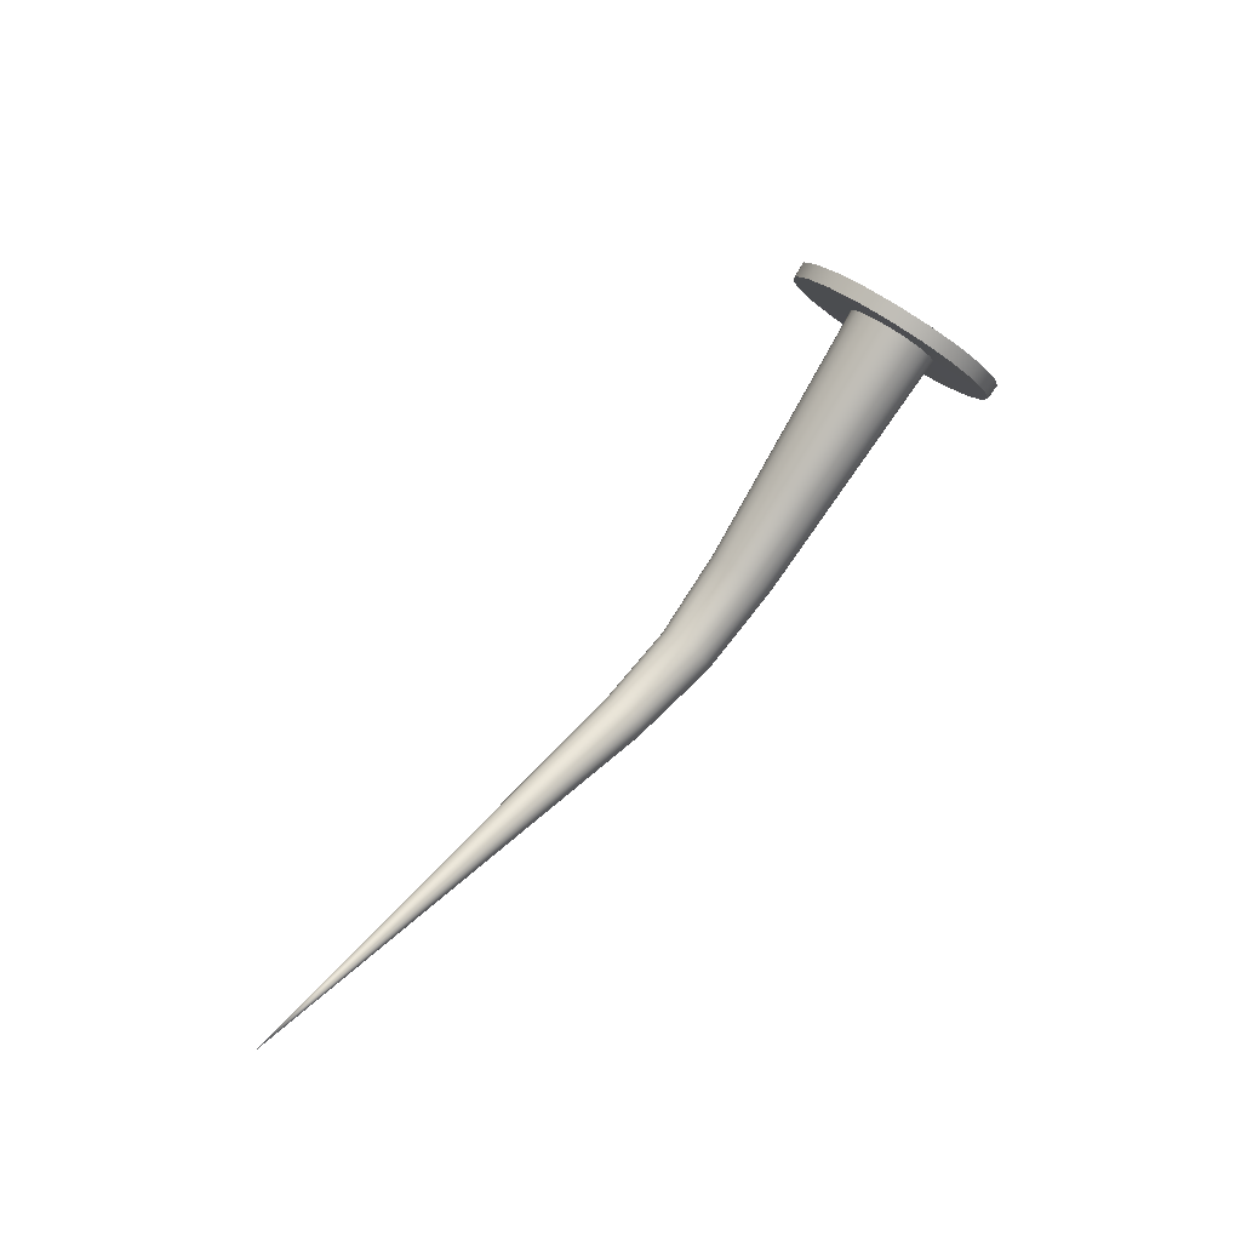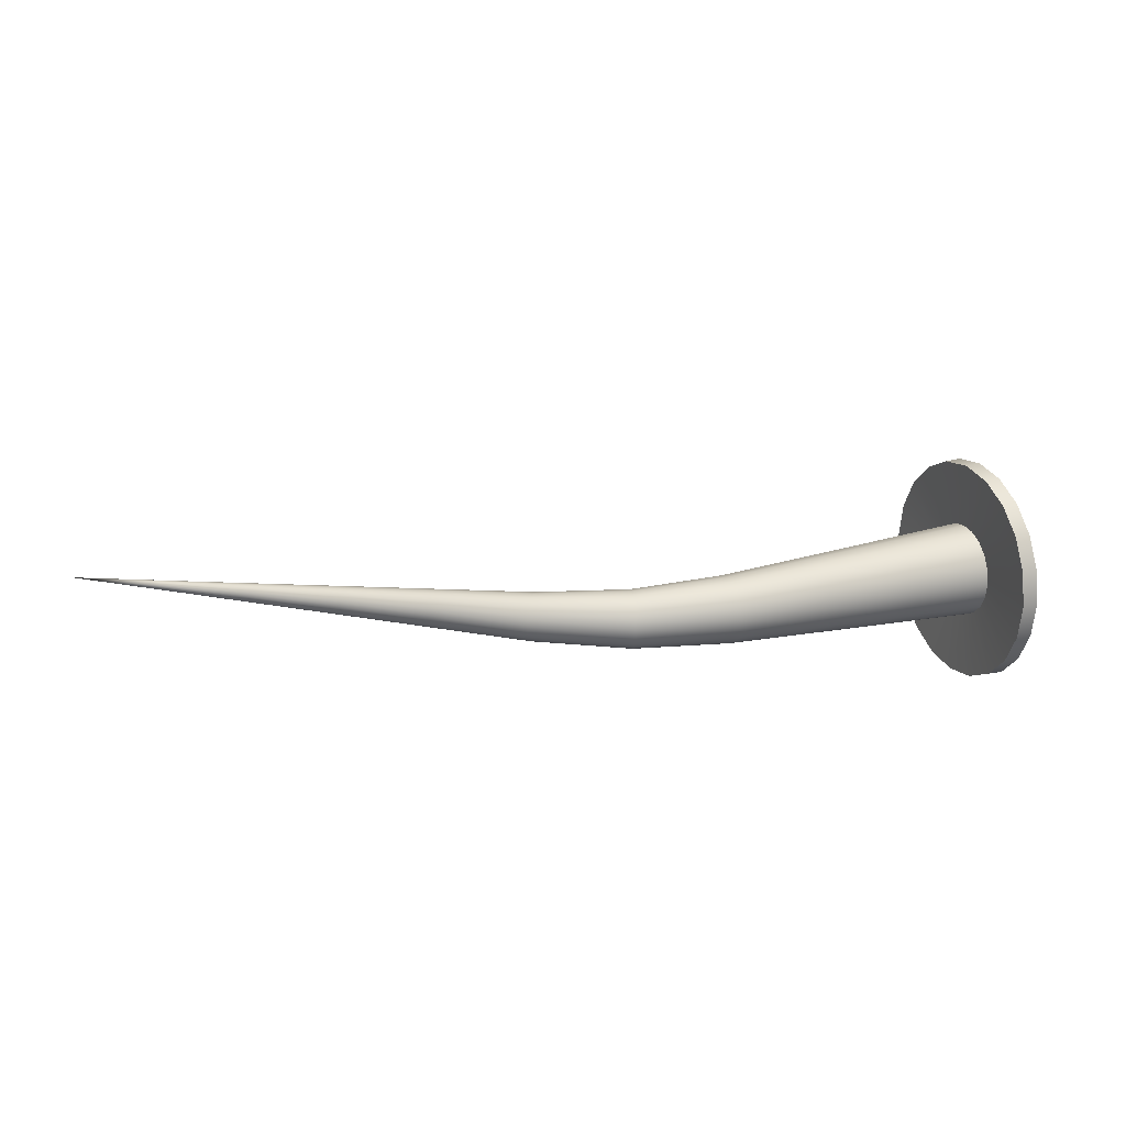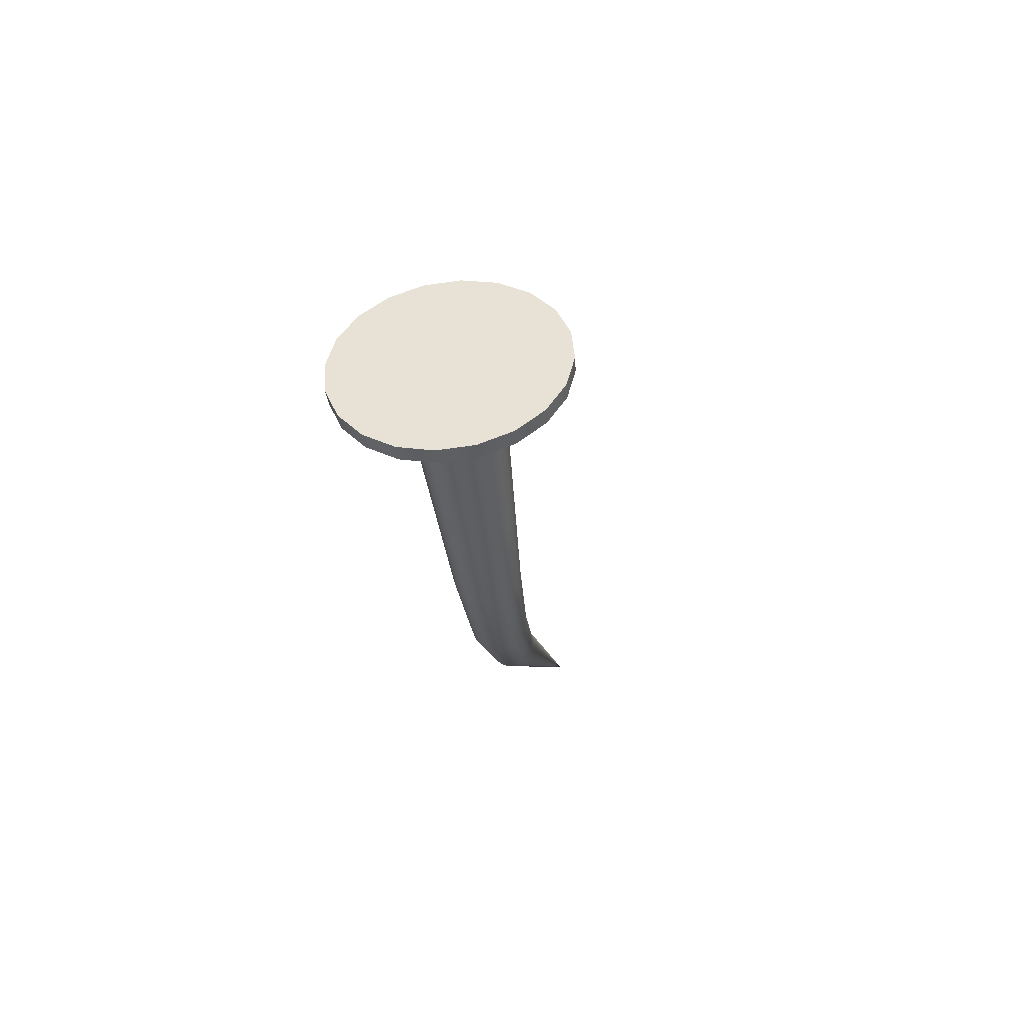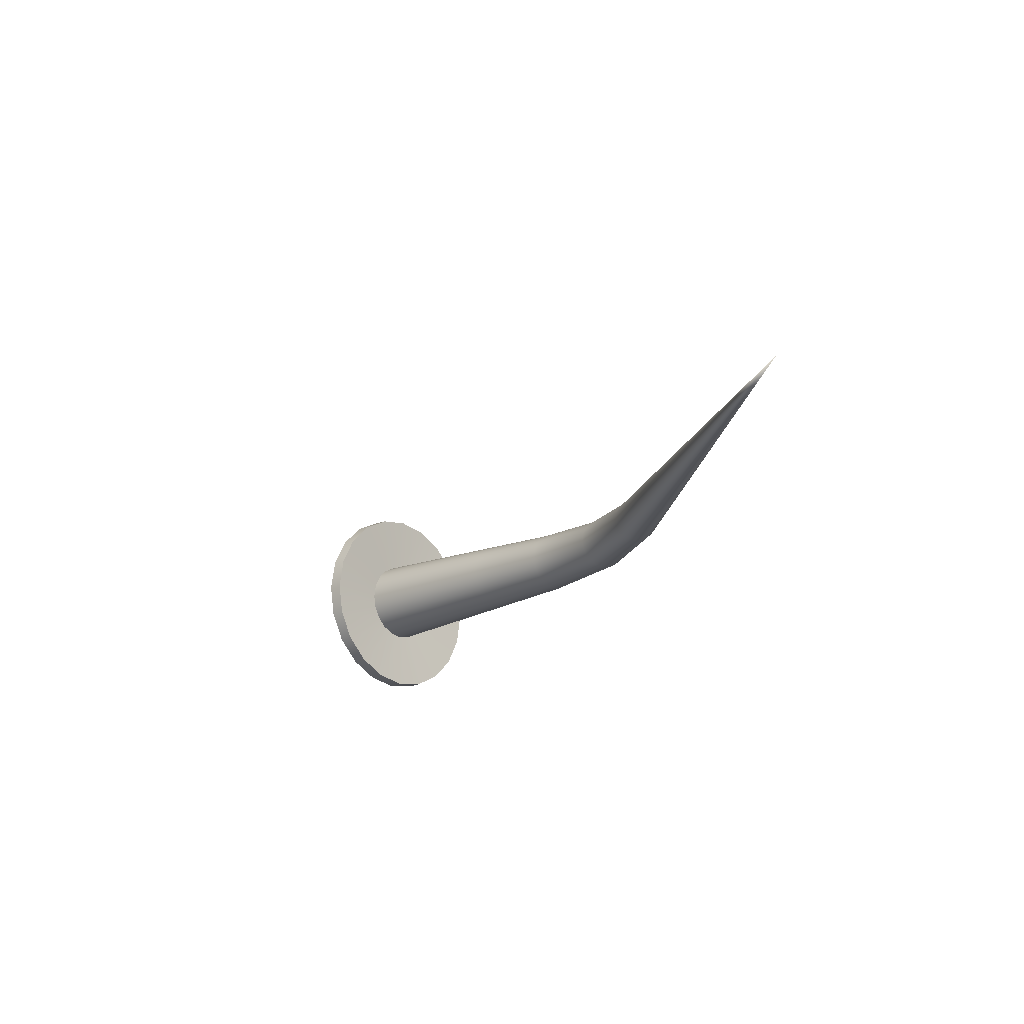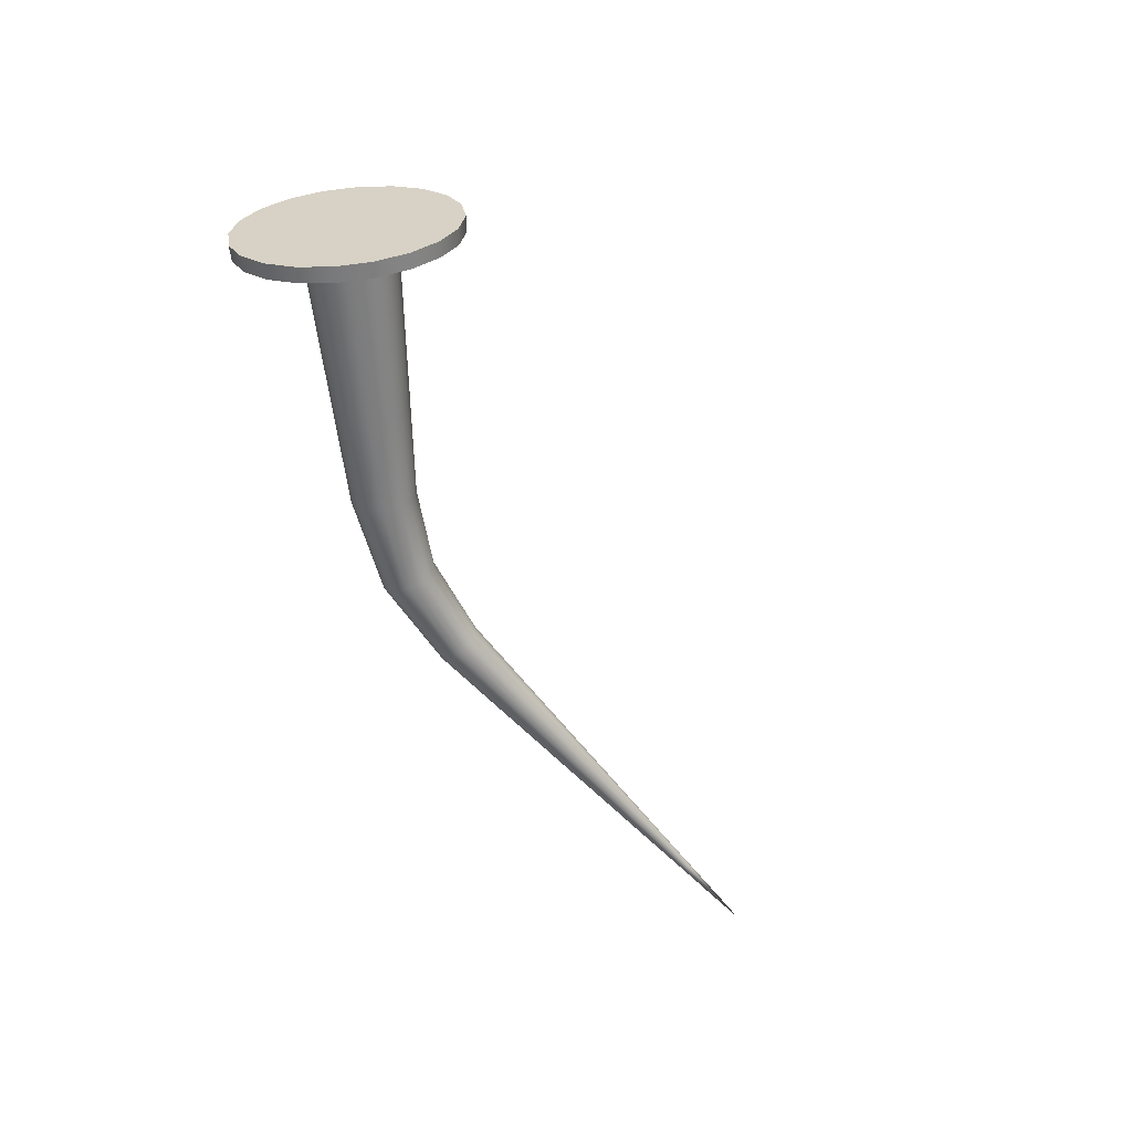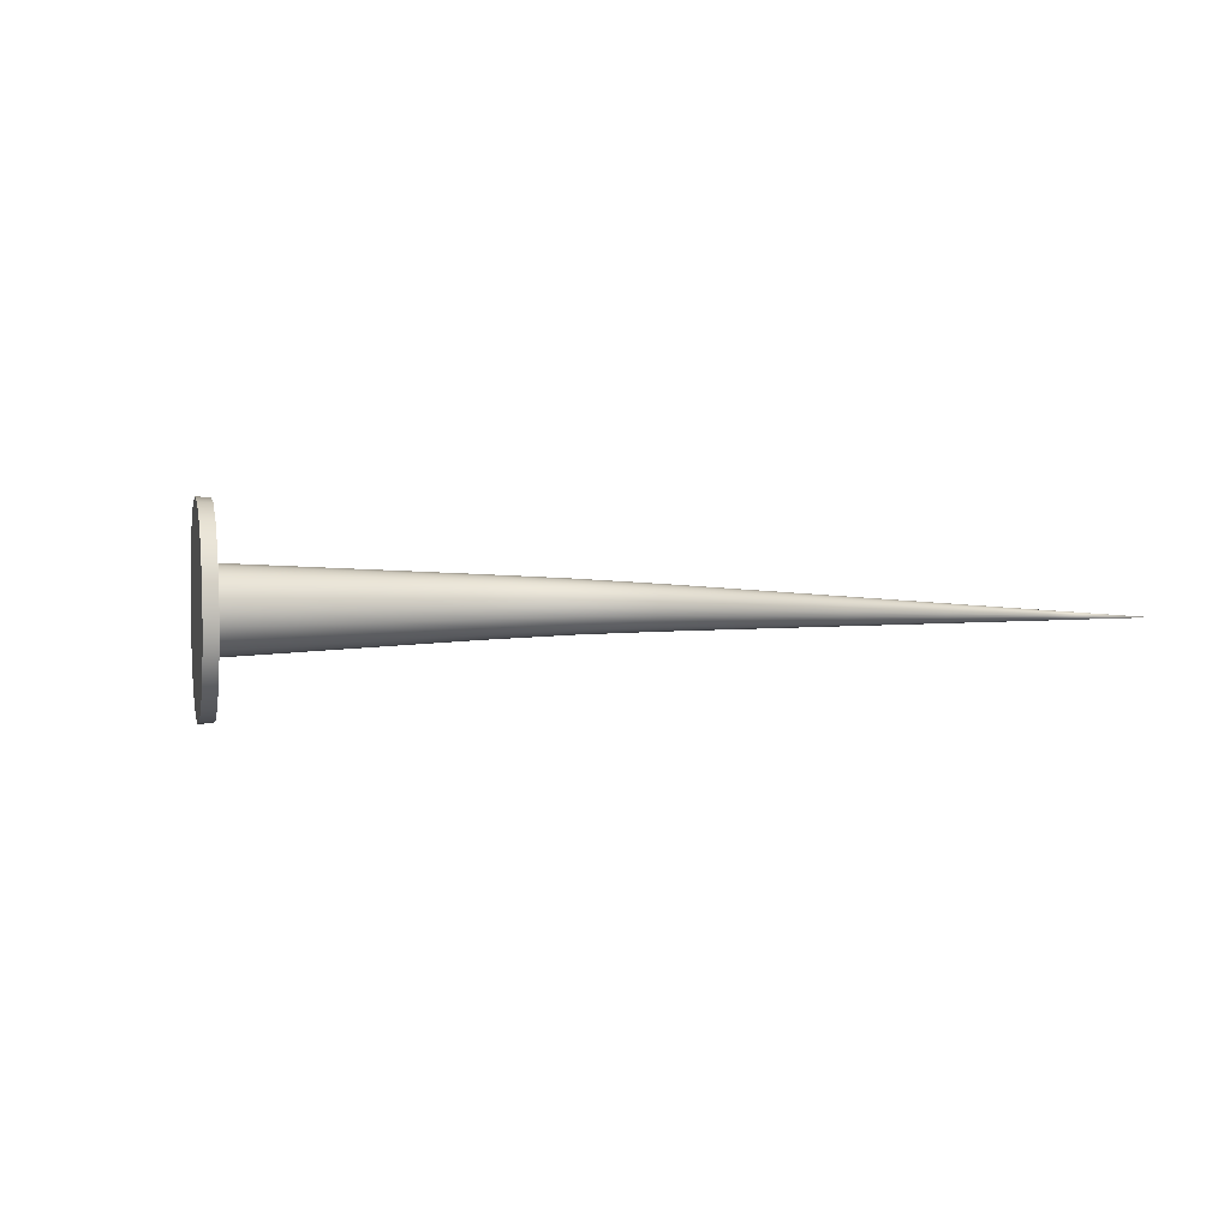
<metadata>
{"format":"obj","ext":"obj","renderer":"f3d","projection":"perspective","resolution":1024,"background":"white","views":[{"elev":49.4,"azim":-49.0,"up":"+Y"},{"elev":21.3,"azim":12.3,"up":"+Z"},{"elev":-7.8,"azim":97.8,"up":"+Y"},{"elev":-18.7,"azim":-101.5,"up":"+Z"},{"elev":-61.0,"azim":130.1,"up":"+Z"},{"elev":3.1,"azim":-158.3,"up":"+Z"}]}
</metadata>
<code>
g default
v 6.112 0.1413 -72.65
v 6.185 0.03947 -72.58
v 6.243 -0.04132 -72.48
v 6.28 -0.09319 -72.36
v 6.293 -0.1111 -72.22
v 6.28 -0.09319 -72.08
v 6.243 -0.04132 -71.95
v 6.185 0.03947 -71.85
v 6.112 0.1413 -71.79
v 6.03 0.2541 -71.77
v 5.949 0.367 -71.79
v 5.876 0.4688 -71.85
v 5.818 0.5496 -71.95
v 5.78 0.6015 -72.08
v 5.767 0.6193 -72.22
v 5.78 0.6015 -72.36
v 5.818 0.5496 -72.48
v 5.876 0.4688 -72.58
v 5.949 0.367 -72.65
v 6.03 0.2541 -72.67
v 5.291 -0.4305 -72.6
v 5.356 -0.521 -72.54
v 5.408 -0.5928 -72.45
v 5.441 -0.6389 -72.34
v 5.453 -0.6548 -72.22
v 5.441 -0.6389 -72.1
v 5.408 -0.5928 -71.98
v 5.356 -0.521 -71.9
v 5.291 -0.4305 -71.84
v 5.219 -0.3302 -71.82
v 5.147 -0.2298 -71.84
v 5.081 -0.1394 -71.9
v 5.03 -0.06752 -71.98
v 4.997 -0.02144 -72.1
v 4.985 -0.005526 -72.22
v 4.997 -0.02144 -72.34
v 5.03 -0.06752 -72.45
v 5.081 -0.1394 -72.54
v 5.147 -0.2298 -72.6
v 5.219 -0.3302 -72.62
v 4.47 -1.002 -72.55
v 4.527 -1.081 -72.5
v 4.573 -1.144 -72.42
v 4.602 -1.185 -72.33
v 4.612 -1.198 -72.22
v 4.602 -1.185 -72.11
v 4.573 -1.144 -72.01
v 4.527 -1.081 -71.94
v 4.47 -1.002 -71.89
v 4.407 -0.9144 -71.87
v 4.344 -0.8267 -71.89
v 4.287 -0.7475 -71.94
v 4.242 -0.6846 -72.01
v 4.213 -0.6443 -72.11
v 4.203 -0.6304 -72.22
v 4.213 -0.6443 -72.33
v 4.242 -0.6846 -72.42
v 4.287 -0.7475 -72.5
v 4.344 -0.8267 -72.55
v 4.407 -0.9144 -72.57
v 3.547 -1.452 -72.5
v 3.573 -1.532 -72.46
v 3.593 -1.595 -72.4
v 3.606 -1.635 -72.31
v 3.611 -1.649 -72.22
v 3.606 -1.635 -72.13
v 3.593 -1.595 -72.04
v 3.573 -1.532 -71.98
v 3.547 -1.452 -71.93
v 3.518 -1.364 -71.92
v 3.49 -1.275 -71.93
v 3.464 -1.196 -71.98
v 3.444 -1.133 -72.04
v 3.431 -1.092 -72.13
v 3.426 -1.078 -72.22
v 3.431 -1.092 -72.31
v 3.444 -1.133 -72.4
v 3.464 -1.196 -72.46
v 3.49 -1.275 -72.5
v 3.518 -1.364 -72.52
v 2.535 -1.596 -72.46
v 2.535 -1.665 -72.42
v 2.535 -1.721 -72.37
v 2.535 -1.756 -72.3
v 2.535 -1.768 -72.22
v 2.535 -1.756 -72.14
v 2.535 -1.721 -72.07
v 2.535 -1.665 -72.02
v 2.535 -1.596 -71.98
v 2.535 -1.518 -71.97
v 2.535 -1.441 -71.98
v 2.535 -1.372 -72.02
v 2.535 -1.316 -72.07
v 2.535 -1.281 -72.14
v 2.535 -1.268 -72.22
v 2.535 -1.281 -72.3
v 2.535 -1.316 -72.37
v 2.535 -1.372 -72.42
v 2.535 -1.441 -72.46
v 2.535 -1.518 -72.47
v 1.535 -1.58 -72.41
v 1.535 -1.636 -72.38
v 1.535 -1.68 -72.34
v 1.535 -1.709 -72.28
v 1.535 -1.718 -72.22
v 1.535 -1.709 -72.16
v 1.535 -1.68 -72.1
v 1.535 -1.636 -72.06
v 1.535 -1.58 -72.03
v 1.535 -1.518 -72.02
v 1.535 -1.457 -72.03
v 1.535 -1.401 -72.06
v 1.535 -1.357 -72.1
v 1.535 -1.328 -72.16
v 1.535 -1.318 -72.22
v 1.535 -1.328 -72.28
v 1.535 -1.357 -72.34
v 1.535 -1.401 -72.38
v 1.535 -1.457 -72.41
v 1.535 -1.518 -72.42
v 0.5346 -1.565 -72.36
v 0.5346 -1.607 -72.34
v 0.5346 -1.64 -72.31
v 0.5346 -1.661 -72.27
v 0.5346 -1.668 -72.22
v 0.5346 -1.661 -72.17
v 0.5346 -1.64 -72.13
v 0.5346 -1.607 -72.1
v 0.5346 -1.565 -72.08
v 0.5346 -1.518 -72.07
v 0.5346 -1.472 -72.08
v 0.5346 -1.43 -72.1
v 0.5346 -1.397 -72.13
v 0.5346 -1.376 -72.17
v 0.5346 -1.368 -72.22
v 0.5346 -1.376 -72.27
v 0.5346 -1.397 -72.31
v 0.5346 -1.43 -72.34
v 0.5346 -1.472 -72.36
v 0.5346 -1.518 -72.37
v -0.4654 -1.549 -72.31
v -0.4654 -1.577 -72.3
v -0.4654 -1.599 -72.28
v -0.4654 -1.614 -72.25
v -0.4654 -1.618 -72.22
v -0.4654 -1.614 -72.19
v -0.4654 -1.599 -72.16
v -0.4654 -1.577 -72.14
v -0.4654 -1.549 -72.12
v -0.4654 -1.518 -72.12
v -0.4654 -1.488 -72.12
v -0.4654 -1.46 -72.14
v -0.4654 -1.438 -72.16
v -0.4654 -1.423 -72.19
v -0.4654 -1.418 -72.22
v -0.4654 -1.423 -72.25
v -0.4654 -1.438 -72.28
v -0.4654 -1.46 -72.3
v -0.4654 -1.488 -72.31
v -0.4654 -1.518 -72.32
v -1.465 -1.534 -72.27
v -1.465 -1.548 -72.26
v -1.465 -1.559 -72.25
v -1.465 -1.566 -72.23
v -1.465 -1.568 -72.22
v -1.465 -1.566 -72.2
v -1.465 -1.559 -72.19
v -1.465 -1.548 -72.18
v -1.465 -1.534 -72.17
v -1.465 -1.518 -72.17
v -1.465 -1.503 -72.17
v -1.465 -1.489 -72.18
v -1.465 -1.478 -72.19
v -1.465 -1.471 -72.2
v -1.465 -1.468 -72.22
v -1.465 -1.471 -72.23
v -1.465 -1.478 -72.25
v -1.465 -1.489 -72.26
v -1.465 -1.503 -72.27
v -1.465 -1.518 -72.27
v -2.465 -1.518 -72.22
v 6.798 0.6197 -71.75
v 6.878 0.5085 -71.82
v 6.942 0.4201 -71.93
v 6.983 0.3634 -72.07
v 6.997 0.3439 -72.22
v 6.983 0.3634 -72.37
v 6.942 0.4201 -72.51
v 6.878 0.5085 -72.62
v 6.798 0.6197 -72.69
v 6.71 0.7431 -72.71
v 6.621 0.8664 -72.69
v 6.541 0.9777 -72.62
v 6.477 1.066 -72.51
v 6.436 1.123 -72.37
v 6.422 1.142 -72.22
v 6.436 1.123 -72.07
v 6.477 1.066 -71.93
v 6.541 0.9777 -71.82
v 6.621 0.8664 -71.75
v 6.709 0.7431 -71.73
v 7.026 0.5254 -73.33
v 7.217 0.2607 -73.17
v 7.081 0.1692 -73.16
v 6.892 0.4321 -73.32
v 7.368 0.05058 -72.91
v 7.232 -0.0394 -72.9
v 7.465 -0.08428 -72.58
v 7.328 -0.1733 -72.58
v 7.498 -0.1308 -72.22
v 7.361 -0.2195 -72.22
v 7.465 -0.08428 -71.86
v 7.328 -0.1733 -71.86
v 7.368 0.0506 -71.53
v 7.232 -0.0394 -71.54
v 7.217 0.2606 -71.27
v 7.081 0.1692 -71.28
v 7.026 0.5254 -71.11
v 6.892 0.4321 -71.11
v 6.815 0.8188 -71.05
v 6.682 0.7235 -71.06
v 6.603 1.112 -71.11
v 6.473 1.015 -71.11
v 6.413 1.377 -71.27
v 6.283 1.278 -71.28
v 6.262 1.587 -71.53
v 6.133 1.486 -71.54
v 6.165 1.722 -71.86
v 6.037 1.62 -71.86
v 6.131 1.768 -72.22
v 6.003 1.666 -72.22
v 6.165 1.722 -72.58
v 6.037 1.62 -72.58
v 6.262 1.587 -72.91
v 6.133 1.486 -72.9
v 6.413 1.377 -73.17
v 6.283 1.278 -73.16
v 6.603 1.112 -73.33
v 6.473 1.015 -73.32
v 6.815 0.8188 -73.39
v 6.682 0.7235 -73.38
g _Door_Double:pCone1 group62
f 202 203 204 205
f 203 206 207 204
f 206 208 209 207
f 208 210 211 209
f 210 212 213 211
f 212 214 215 213
f 214 216 217 215
f 216 218 219 217
f 218 220 221 219
f 220 222 223 221
f 222 224 225 223
f 224 226 227 225
f 226 228 229 227
f 228 230 231 229
f 230 232 233 231
f 232 234 235 233
f 234 236 237 235
f 236 238 239 237
f 238 240 241 239
f 240 202 205 241
f 1 2 22 21
f 2 3 23 22
f 3 4 24 23
f 4 5 25 24
f 5 6 26 25
f 6 7 27 26
f 7 8 28 27
f 8 9 29 28
f 9 10 30 29
f 10 11 31 30
f 11 12 32 31
f 12 13 33 32
f 13 14 34 33
f 14 15 35 34
f 15 16 36 35
f 16 17 37 36
f 17 18 38 37
f 18 19 39 38
f 19 20 40 39
f 20 1 21 40
f 21 22 42 41
f 22 23 43 42
f 23 24 44 43
f 24 25 45 44
f 25 26 46 45
f 26 27 47 46
f 27 28 48 47
f 28 29 49 48
f 29 30 50 49
f 30 31 51 50
f 31 32 52 51
f 32 33 53 52
f 33 34 54 53
f 34 35 55 54
f 35 36 56 55
f 36 37 57 56
f 37 38 58 57
f 38 39 59 58
f 39 40 60 59
f 40 21 41 60
f 41 42 62 61
f 42 43 63 62
f 43 44 64 63
f 44 45 65 64
f 45 46 66 65
f 46 47 67 66
f 47 48 68 67
f 48 49 69 68
f 49 50 70 69
f 50 51 71 70
f 51 52 72 71
f 52 53 73 72
f 53 54 74 73
f 54 55 75 74
f 55 56 76 75
f 56 57 77 76
f 57 58 78 77
f 58 59 79 78
f 59 60 80 79
f 60 41 61 80
f 61 62 82 81
f 62 63 83 82
f 63 64 84 83
f 64 65 85 84
f 65 66 86 85
f 66 67 87 86
f 67 68 88 87
f 68 69 89 88
f 69 70 90 89
f 70 71 91 90
f 71 72 92 91
f 72 73 93 92
f 73 74 94 93
f 74 75 95 94
f 75 76 96 95
f 76 77 97 96
f 77 78 98 97
f 78 79 99 98
f 79 80 100 99
f 80 61 81 100
f 81 82 102 101
f 82 83 103 102
f 83 84 104 103
f 84 85 105 104
f 85 86 106 105
f 86 87 107 106
f 87 88 108 107
f 88 89 109 108
f 89 90 110 109
f 90 91 111 110
f 91 92 112 111
f 92 93 113 112
f 93 94 114 113
f 94 95 115 114
f 95 96 116 115
f 96 97 117 116
f 97 98 118 117
f 98 99 119 118
f 99 100 120 119
f 100 81 101 120
f 101 102 122 121
f 102 103 123 122
f 103 104 124 123
f 104 105 125 124
f 105 106 126 125
f 106 107 127 126
f 107 108 128 127
f 108 109 129 128
f 109 110 130 129
f 110 111 131 130
f 111 112 132 131
f 112 113 133 132
f 113 114 134 133
f 114 115 135 134
f 115 116 136 135
f 116 117 137 136
f 117 118 138 137
f 118 119 139 138
f 119 120 140 139
f 120 101 121 140
f 121 122 142 141
f 122 123 143 142
f 123 124 144 143
f 124 125 145 144
f 125 126 146 145
f 126 127 147 146
f 127 128 148 147
f 128 129 149 148
f 129 130 150 149
f 130 131 151 150
f 131 132 152 151
f 132 133 153 152
f 133 134 154 153
f 134 135 155 154
f 135 136 156 155
f 136 137 157 156
f 137 138 158 157
f 138 139 159 158
f 139 140 160 159
f 140 121 141 160
f 141 142 162 161
f 142 143 163 162
f 143 144 164 163
f 144 145 165 164
f 145 146 166 165
f 146 147 167 166
f 147 148 168 167
f 148 149 169 168
f 149 150 170 169
f 150 151 171 170
f 151 152 172 171
f 152 153 173 172
f 153 154 174 173
f 154 155 175 174
f 155 156 176 175
f 156 157 177 176
f 157 158 178 177
f 158 159 179 178
f 159 160 180 179
f 160 141 161 180
f 161 162 181
f 162 163 181
f 163 164 181
f 164 165 181
f 165 166 181
f 166 167 181
f 167 168 181
f 168 169 181
f 169 170 181
f 170 171 181
f 171 172 181
f 172 173 181
f 173 174 181
f 174 175 181
f 175 176 181
f 176 177 181
f 177 178 181
f 178 179 181
f 179 180 181
f 180 161 181
f 183 182 9 8
f 184 183 8 7
f 185 184 7 6
f 186 185 6 5
f 187 186 5 4
f 188 187 4 3
f 189 188 3 2
f 190 189 2 1
f 191 190 1 20
f 192 191 20 19
f 193 192 19 18
f 194 193 18 17
f 195 194 17 16
f 196 195 16 15
f 197 196 15 14
f 198 197 14 13
f 199 198 13 12
f 200 199 12 11
f 201 200 11 10
f 182 201 10 9
f 189 190 205 204
f 188 189 204 207
f 187 188 207 209
f 186 187 209 211
f 185 186 211 213
f 184 185 213 215
f 183 184 215 217
f 182 183 217 219
f 201 182 219 221
f 200 201 221 223
f 199 200 223 225
f 198 199 225 227
f 197 198 227 229
f 196 197 229 231
f 195 196 231 233
f 194 195 233 235
f 193 194 235 237
f 192 193 237 239
f 191 192 239 241
f 236 234 232 230 228 226 224 222 220 218 216 214 212 210 208 206 203 202 240 238
f 190 191 241 205

</code>
